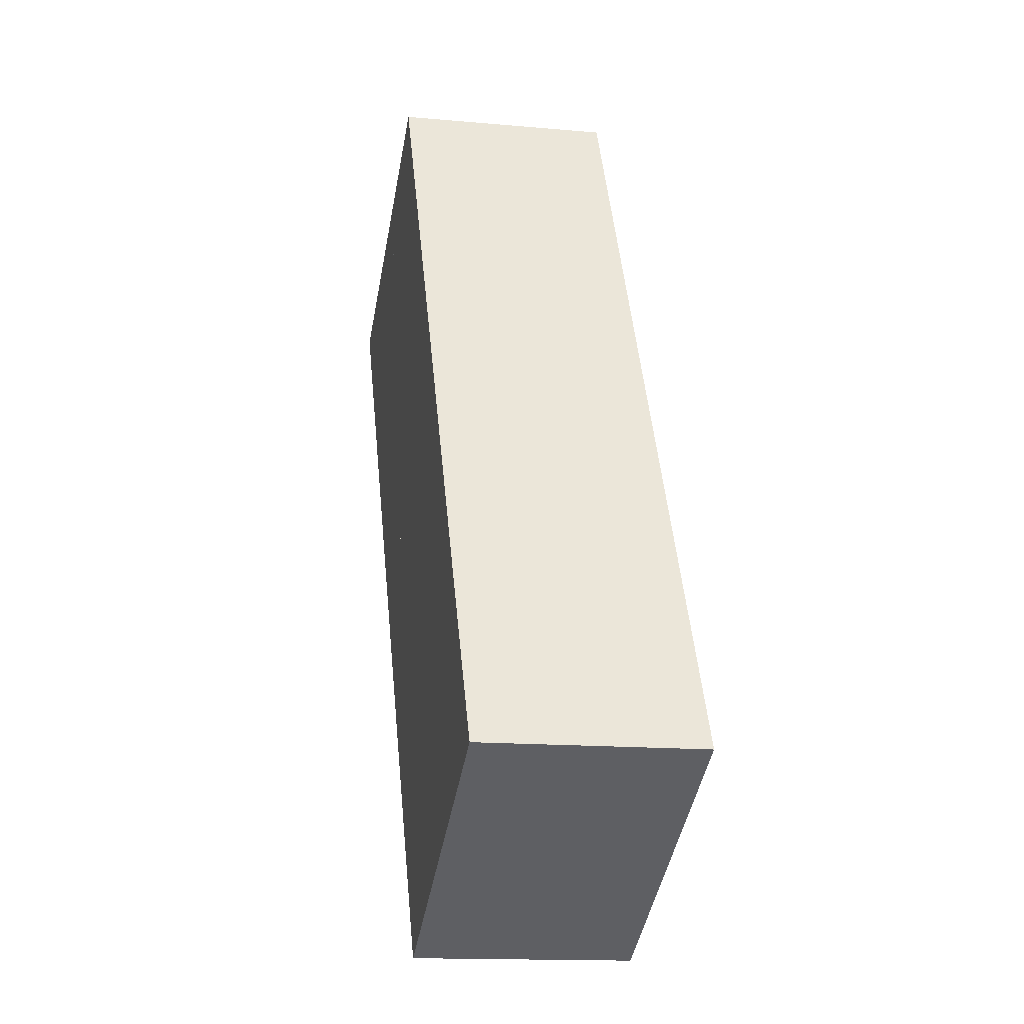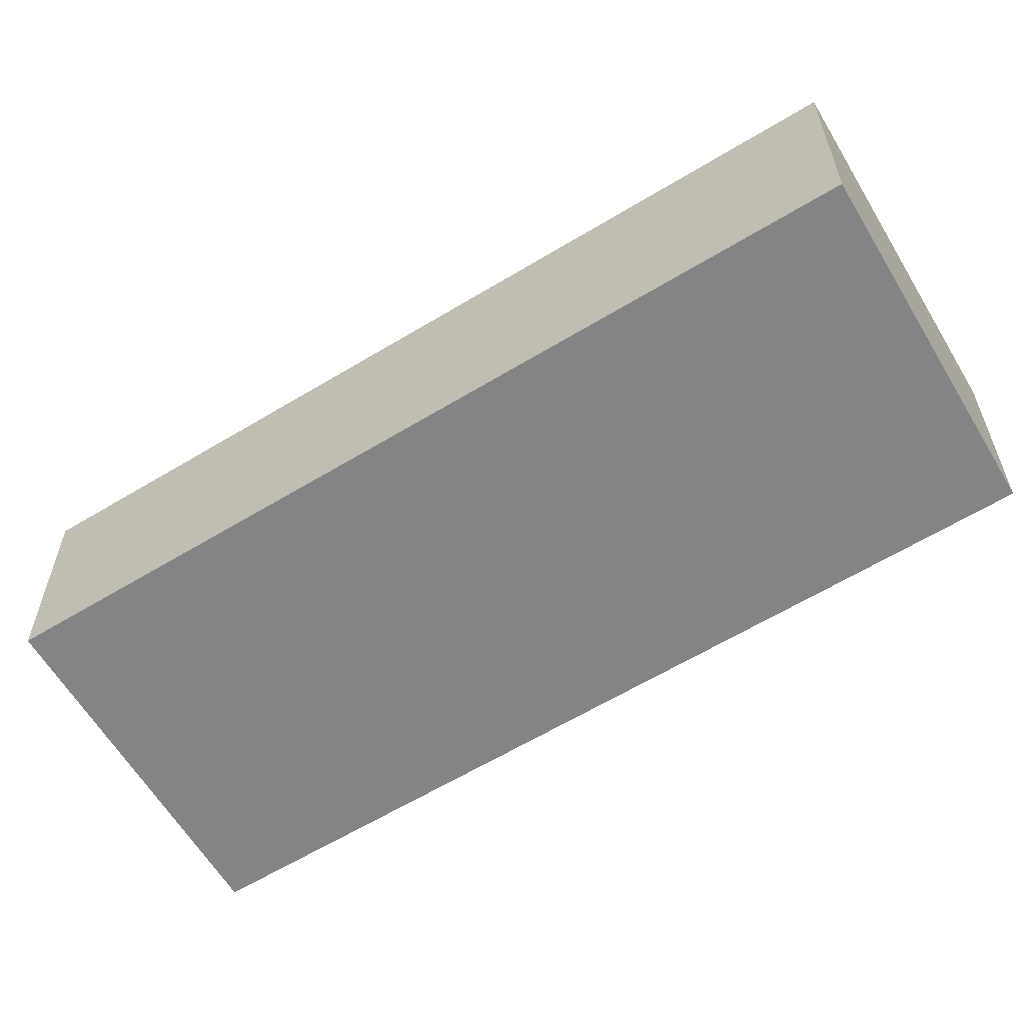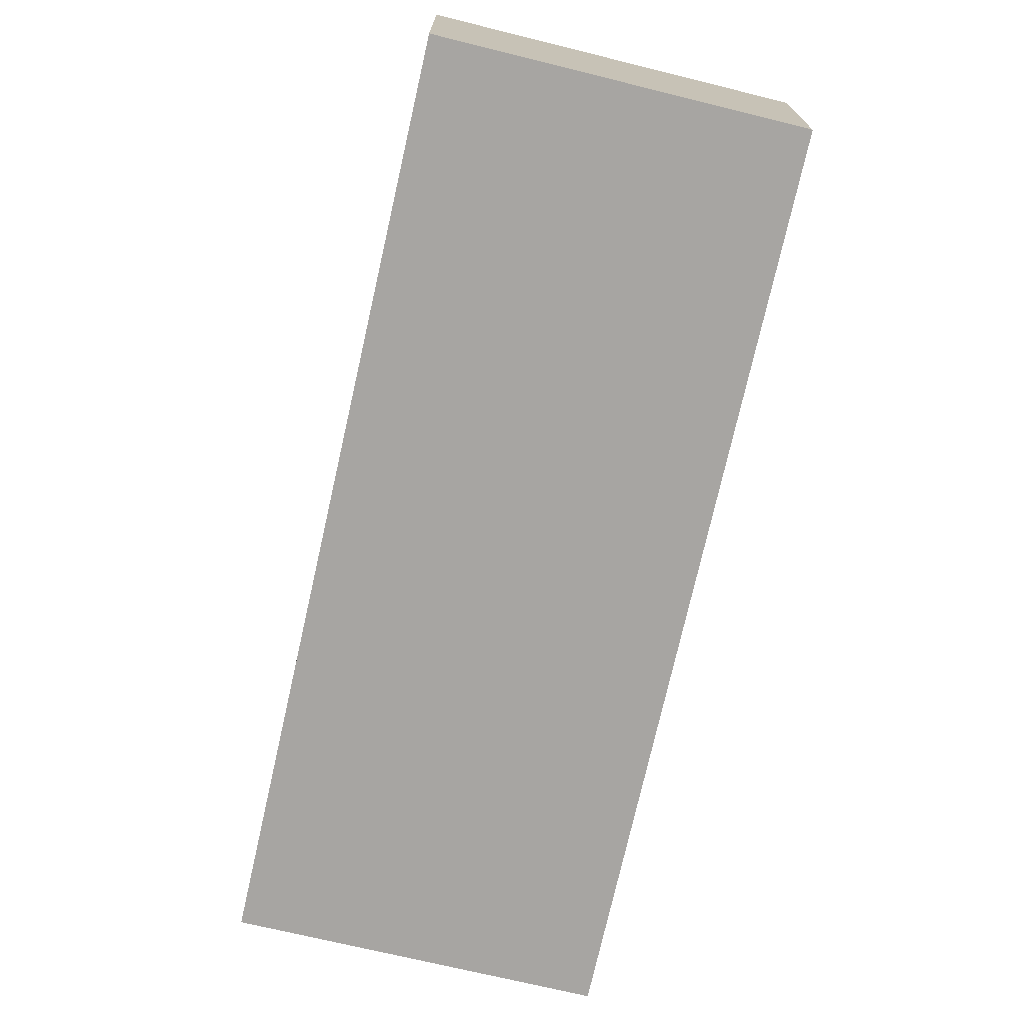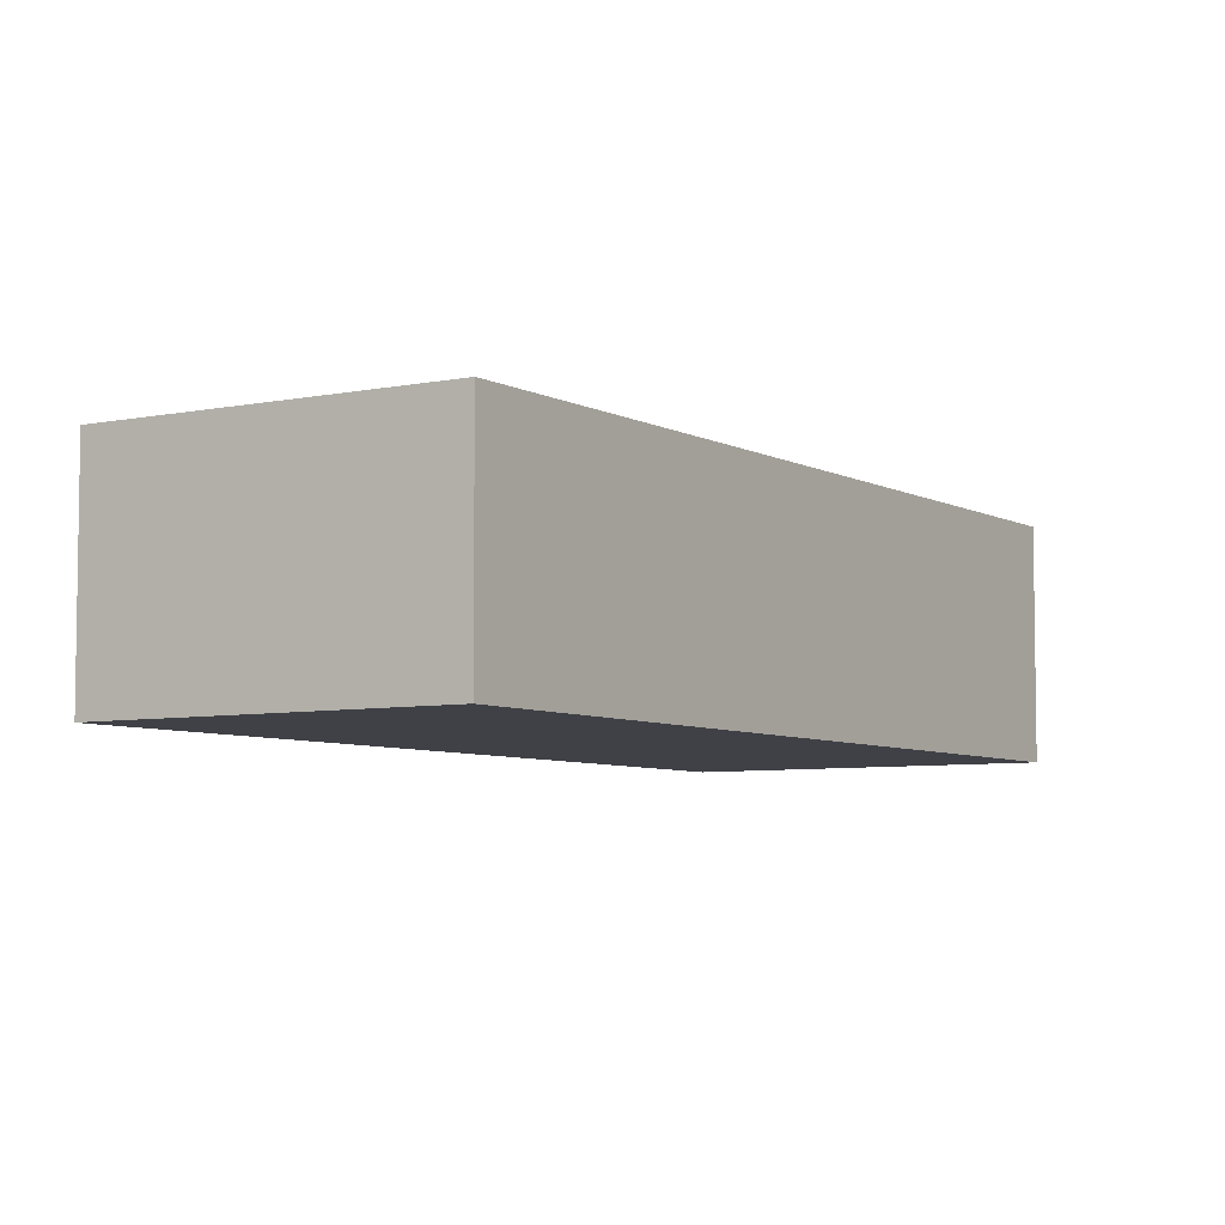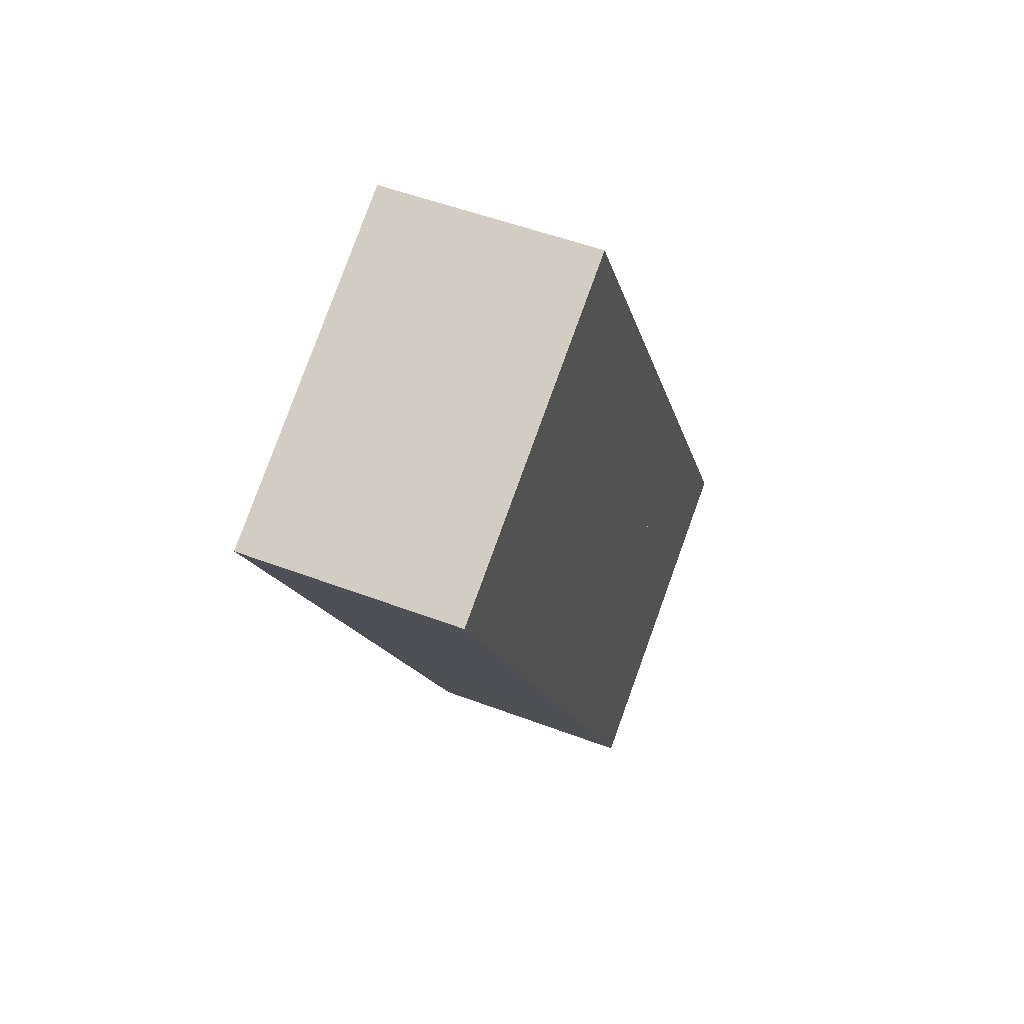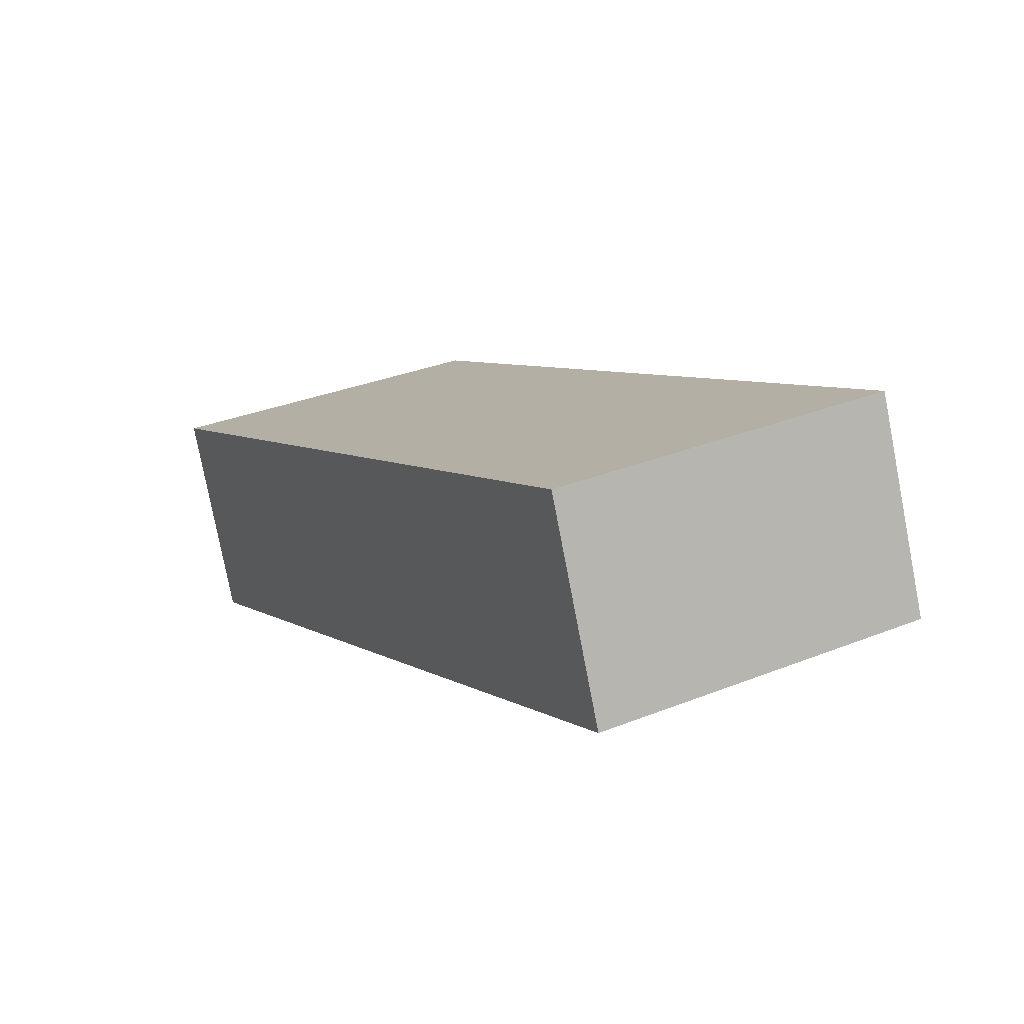
<metadata>
{"format":"obj","ext":"obj","renderer":"f3d","projection":"perspective","resolution":1024,"background":"white","views":[{"elev":-14.8,"azim":78.9,"up":"+Z"},{"elev":-61.5,"azim":-86.7,"up":"+Y"},{"elev":-73.9,"azim":-41.1,"up":"+Y"},{"elev":-6.0,"azim":-175.5,"up":"+Y"},{"elev":50.7,"azim":-67.4,"up":"+Z"},{"elev":-78.2,"azim":10.9,"up":"+Z"}]}
</metadata>
<code>
v  5.211 3.614 2.676
v  4.844 3.614 -8.944
v  0 3.614 2.213e-16
v  10.04 3.614 -6.274
v  6.981 3.614 -12.89
v  12.14 3.614 -10.16
v  5.211 -1.639e-16 2.676
v  10.04 3.842e-16 -6.274
v  12.14 6.224e-16 -10.16
v  6.981 7.892e-16 -12.89
v  4.844 5.477e-16 -8.944
v  0 0 0
v  4.739 -7.795e-17 1.273
v  2.022 3.614 -0.104
v  4.739 3.614 1.273
v  2.022 6.368e-18 -0.104
v  9.007 3.614 -6.806
v  9.05 3.614 -6.887
v  9.007 4.167e-16 -6.806
v  9.05 4.217e-16 -6.887
v  6.453 5.039e-16 -8.229
v  6.453 3.614 -8.229
v  6.406 3.614 -8.142
v  6.406 4.986e-16 -8.142
g defaultobject
f 1 2 3
f 2 1 4
f 2 4 5
f 5 4 6
f 7 4 1
f 4 7 8
f 4 8 6
f 6 8 9
f 9 5 6
f 5 9 10
f 10 2 5
f 2 10 11
f 2 11 3
f 3 11 12
f 12 1 3
f 1 12 7
f 13 14 15
f 14 13 16
f 17 13 15
f 13 17 18
f 13 18 19
f 19 18 20
f 21 18 22
f 18 21 20
f 16 23 14
f 23 16 24
f 23 24 22
f 22 24 21
f 11 7 12
f 7 11 8
f 8 11 10
f 8 10 9

</code>
